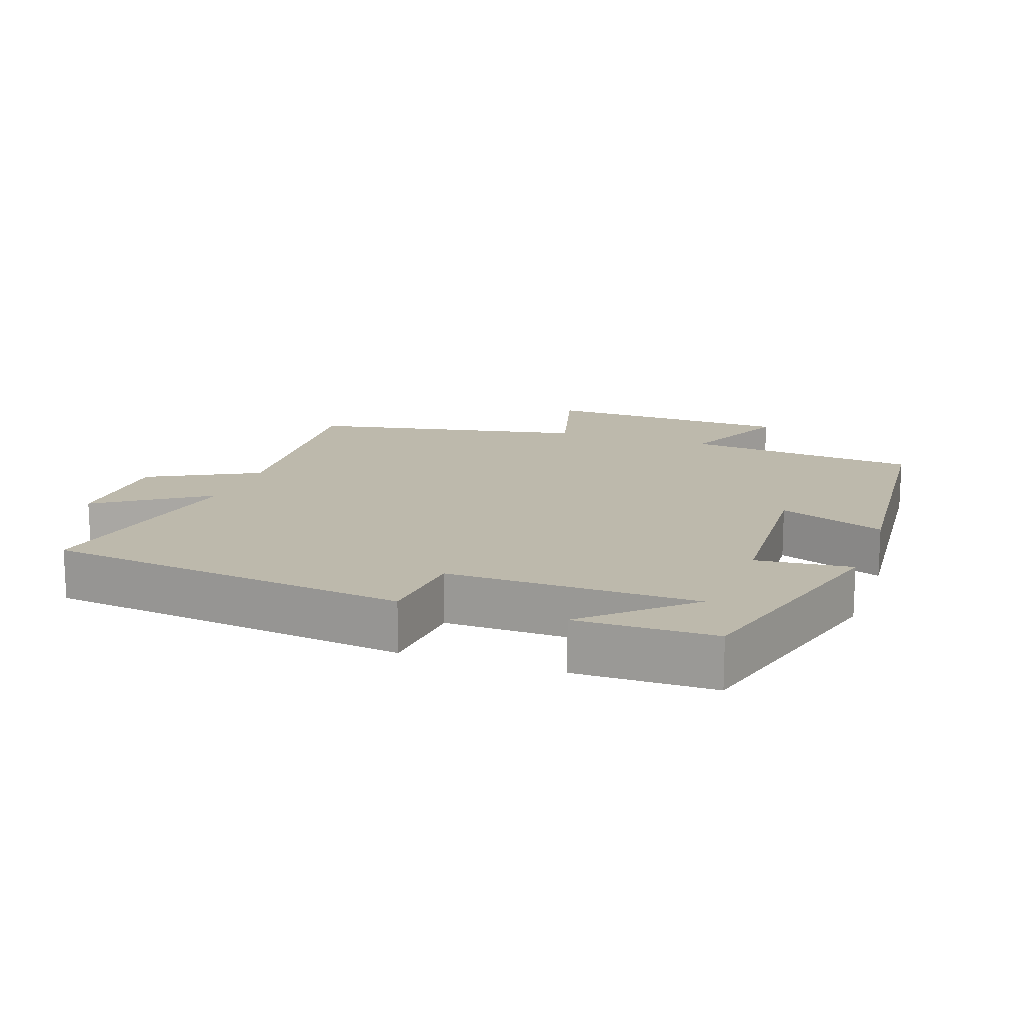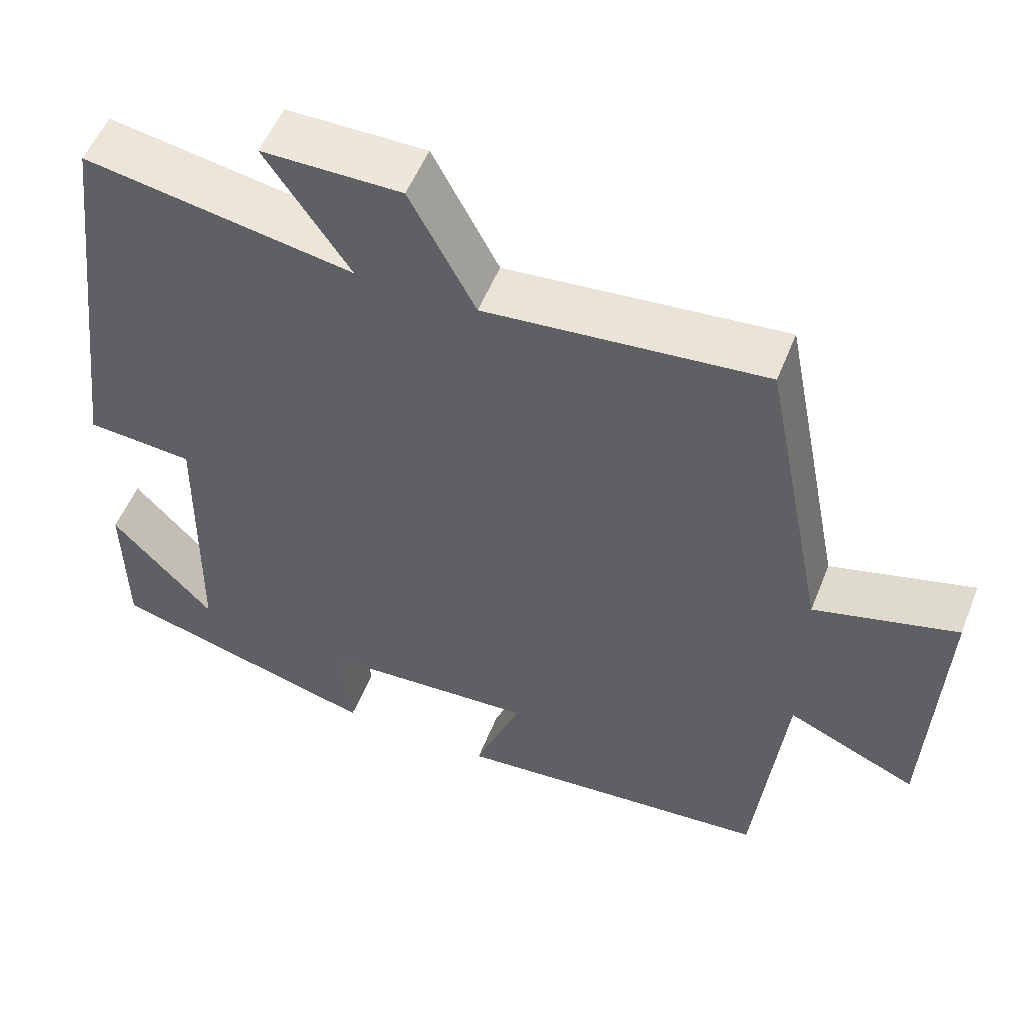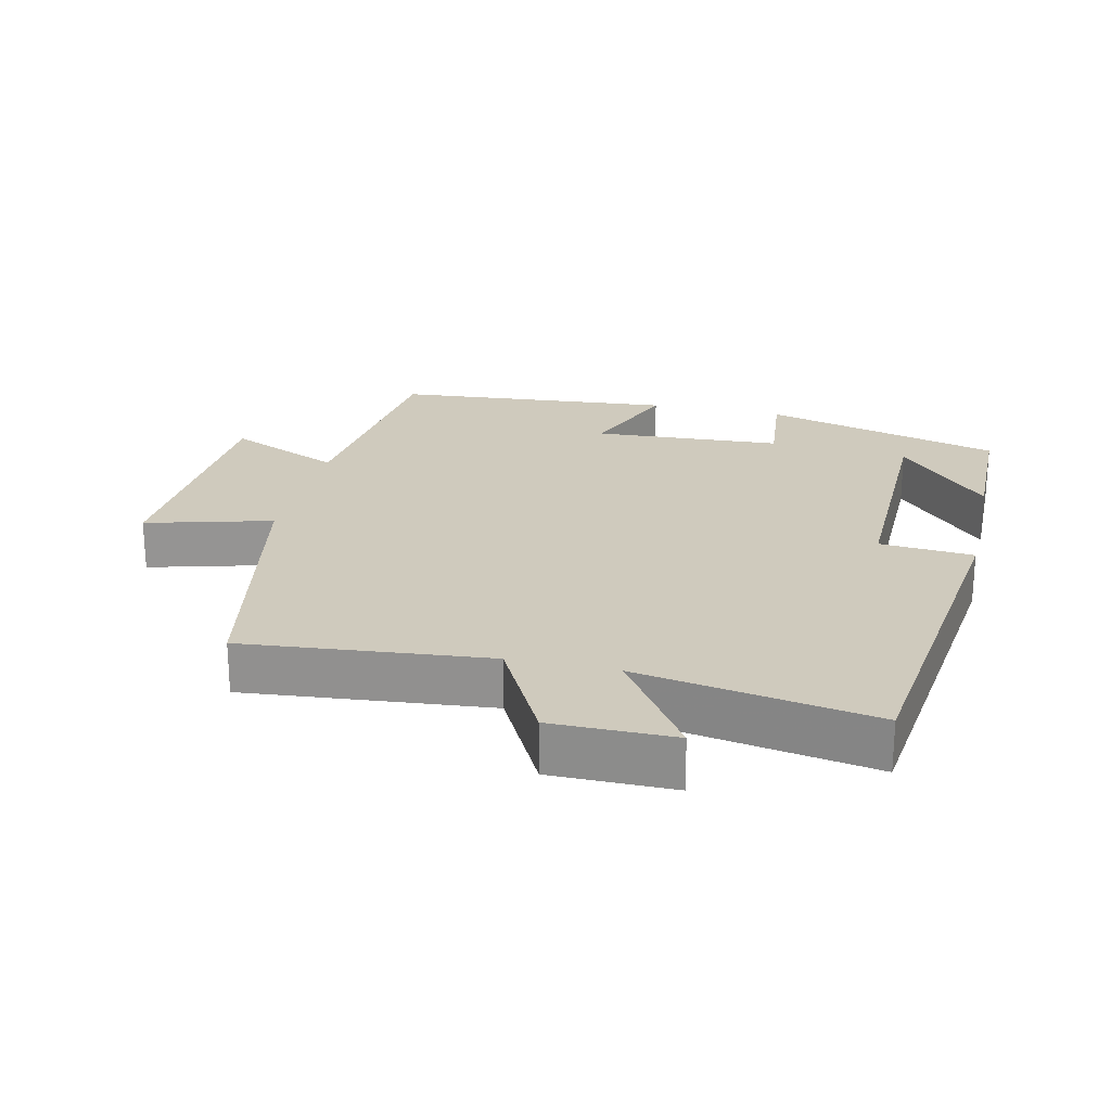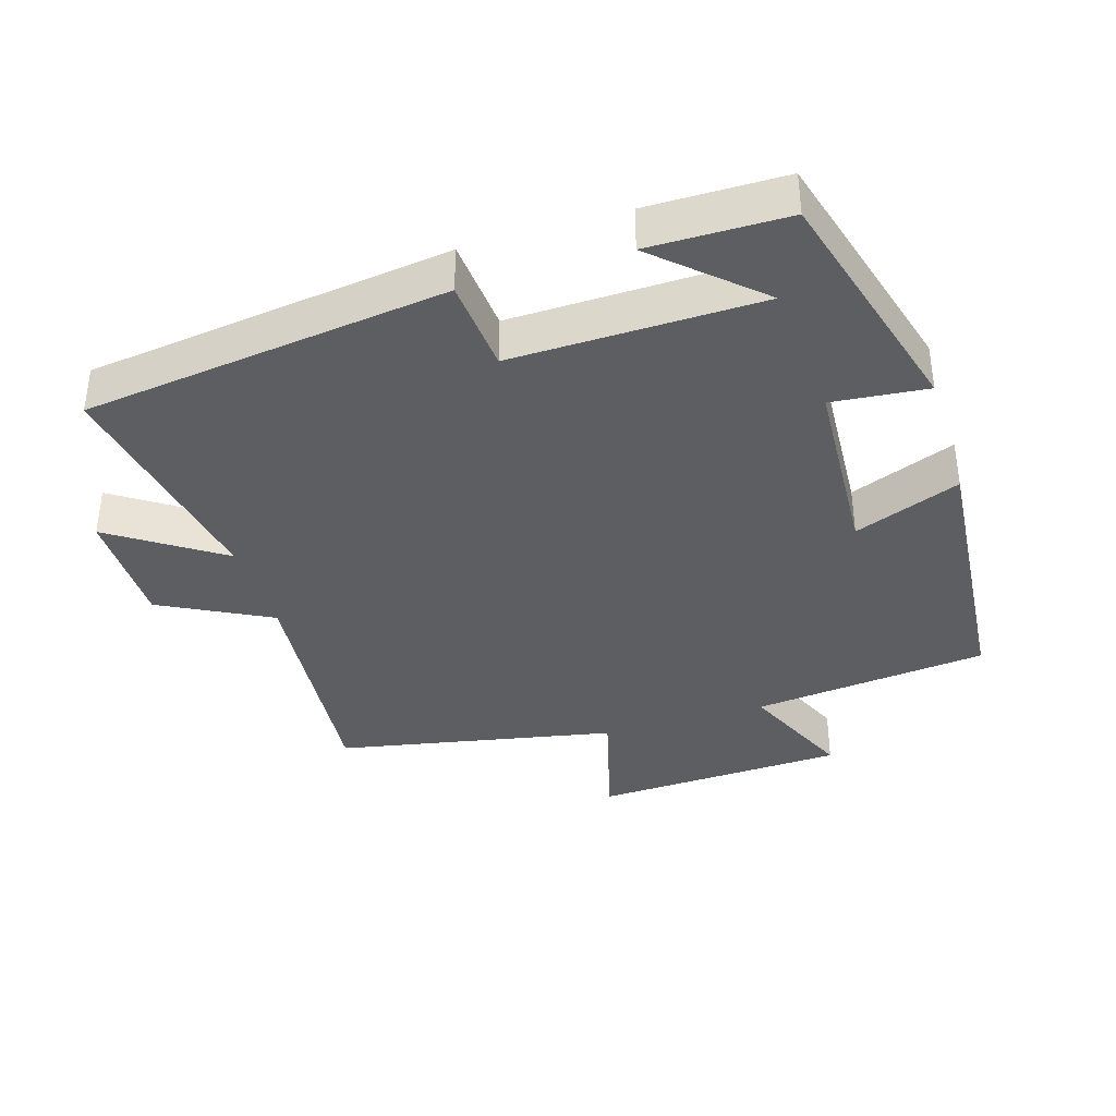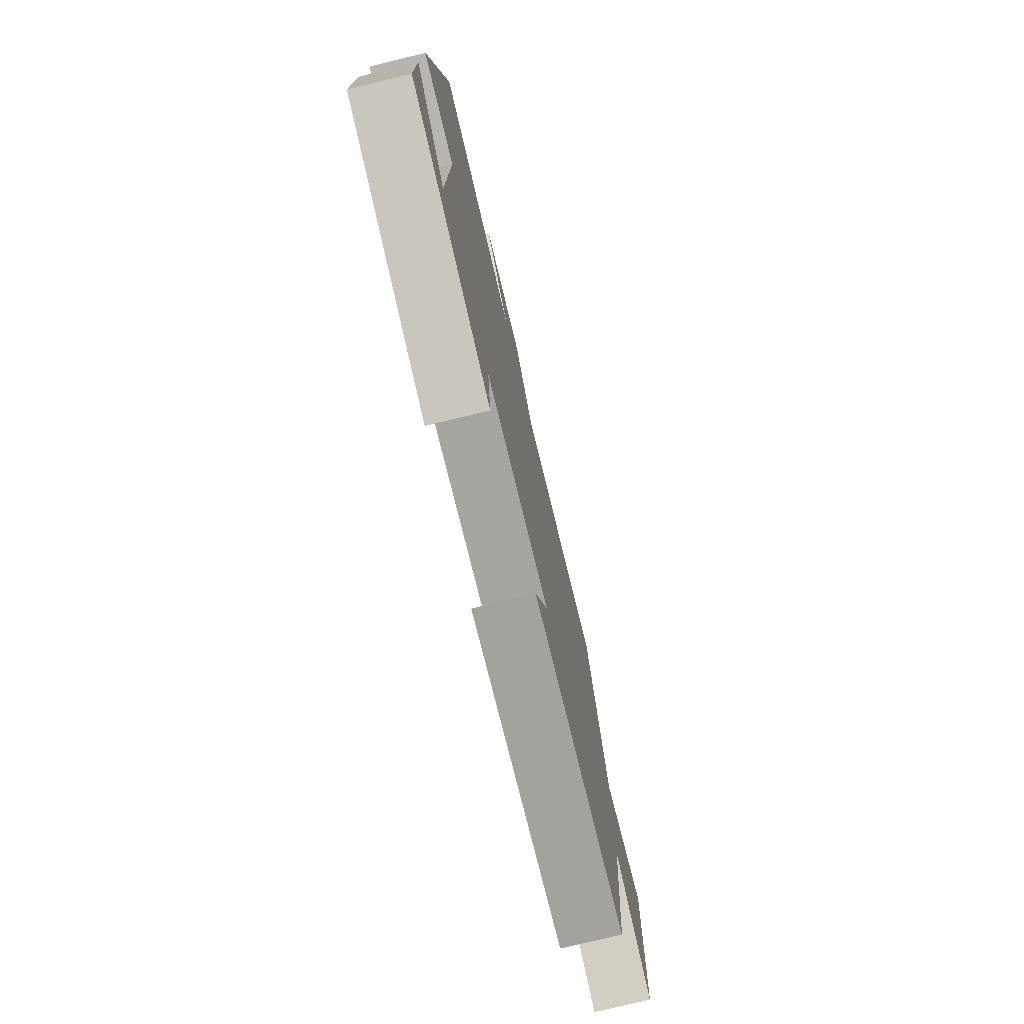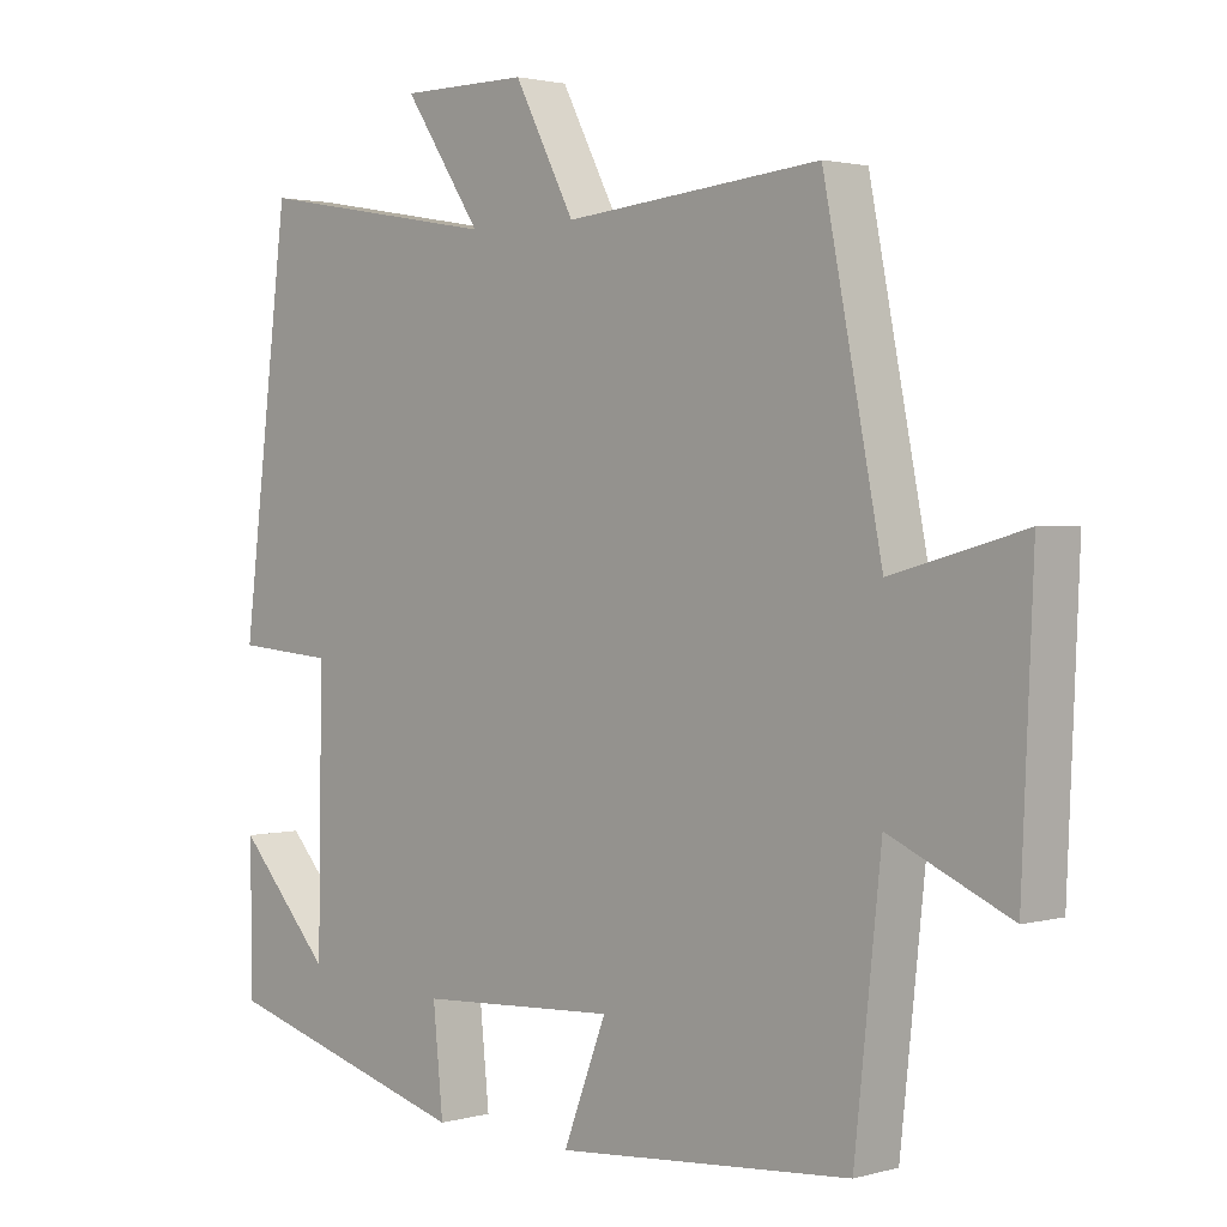
<metadata>
{"format":"obj","ext":"obj","renderer":"f3d","projection":"perspective","resolution":1024,"background":"white","views":[{"elev":15.0,"azim":109.4,"up":"+Y"},{"elev":53.7,"azim":-158.5,"up":"+Z"},{"elev":23.0,"azim":12.9,"up":"+Y"},{"elev":-37.6,"azim":107.3,"up":"+Y"},{"elev":-77.0,"azim":103.6,"up":"+Z"},{"elev":2.0,"azim":-134.4,"up":"+Z"}]}
</metadata>
<code>
v 0.434 0.07 0.56
v 0.5 0.07 0.028
v 0.363 0.07 0.017
v 0.369 0.07 -0.345
v 0.5 0.07 -0.202
v 0.498 0.07 -0.403
v 0.149 0.07 -0.5
v 0.163 0.07 -0.361
v -0.113 0.07 -0.345
v -0.053 0.07 -0.5
v -0.463 0.07 -0.465
v -0.5 0.07 -0.12
v -0.667 0.07 -0.194
v -0.683 0.07 0.176
v -0.5 0.07 0.126
v -0.419 0.07 0.534
v -0.063 0.07 0.5
v 0.021 0.07 0.66
v 0.199 0.07 0.66
v 0.091 0.07 0.5
v 0.434 0 0.56
v 0.5 0 0.028
v 0.363 0 0.017
v 0.369 0 -0.345
v 0.5 0 -0.202
v 0.498 0 -0.403
v 0.149 0 -0.5
v 0.163 0 -0.361
v -0.113 0 -0.345
v -0.053 0 -0.5
v -0.463 0 -0.465
v -0.5 0 -0.12
v -0.667 0 -0.194
v -0.683 0 0.176
v -0.5 0 0.126
v -0.419 0 0.534
v -0.063 0 0.5
v 0.021 0 0.66
v 0.199 0 0.66
v 0.091 0 0.5
f 17 18 19 20
f 15 16 17
f 15 17 20
f 12 13 14 15
f 11 12 15
f 10 11 15
f 9 10 15
f 15 20 1
f 9 15 1
f 8 9 1
f 4 5 6
f 4 6 7 8
f 1 2 3
f 8 1 3
f 3 4 8
f 40 39 38 37
f 37 36 35
f 40 37 35
f 35 34 33 32
f 35 32 31
f 35 31 30
f 35 30 29
f 21 40 35
f 21 35 29
f 21 29 28
f 26 25 24
f 28 27 26 24
f 23 22 21
f 23 21 28
f 28 24 23
f 1 21 22 2
f 2 22 23 3
f 3 23 24 4
f 4 24 25 5
f 5 25 26 6
f 6 26 27 7
f 7 27 28 8
f 8 28 29 9
f 9 29 30 10
f 10 30 31 11
f 11 31 32 12
f 12 32 33 13
f 13 33 34 14
f 14 34 35 15
f 15 35 36 16
f 16 36 37 17
f 17 37 38 18
f 18 38 39 19
f 19 39 40 20
f 20 40 21 1

</code>
